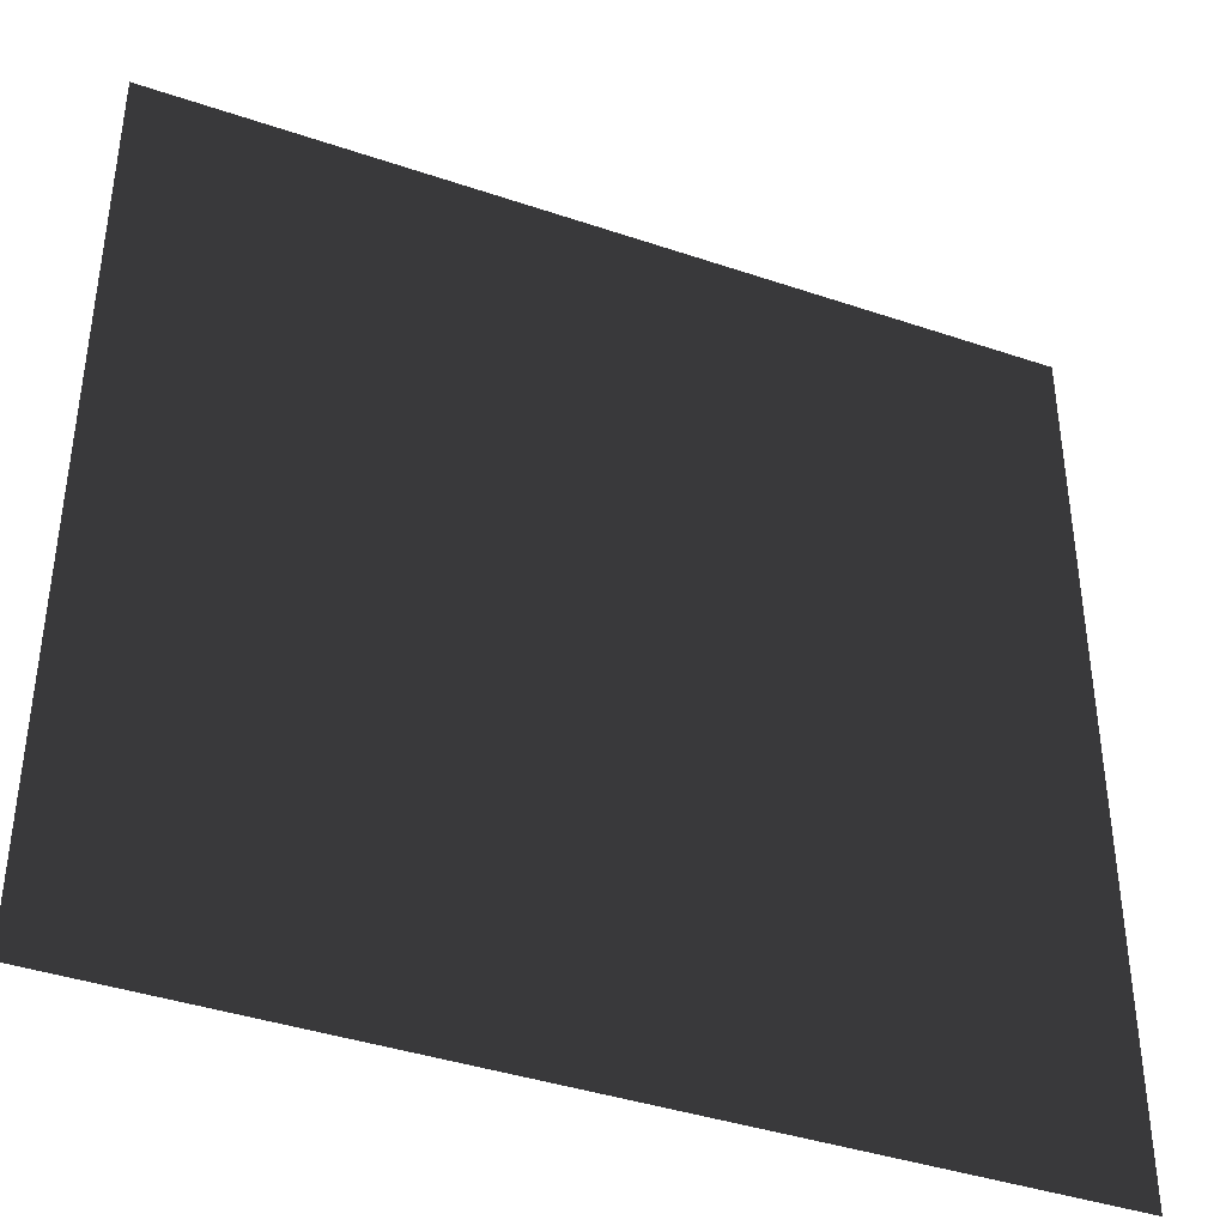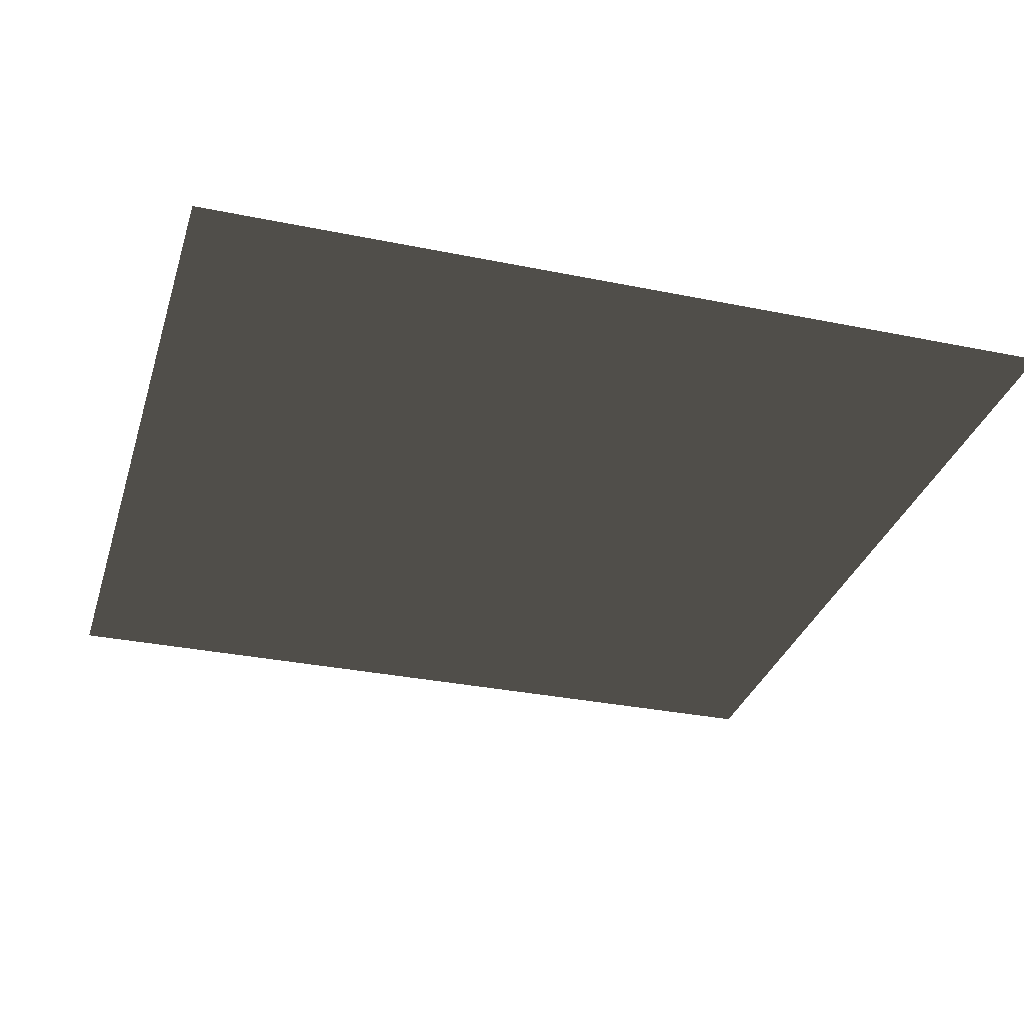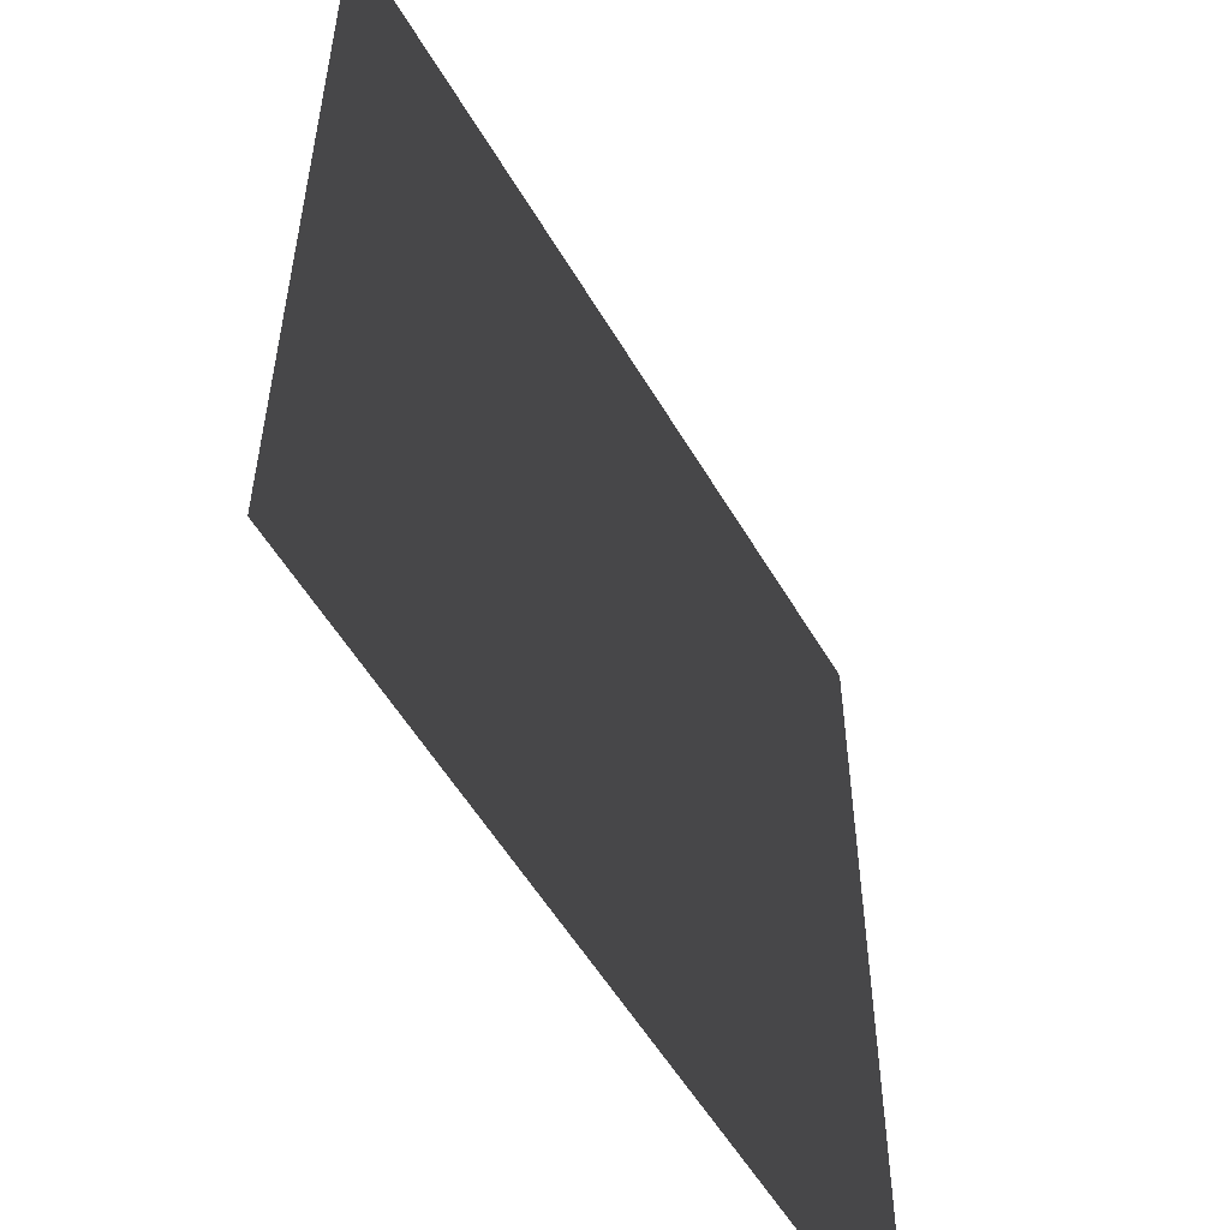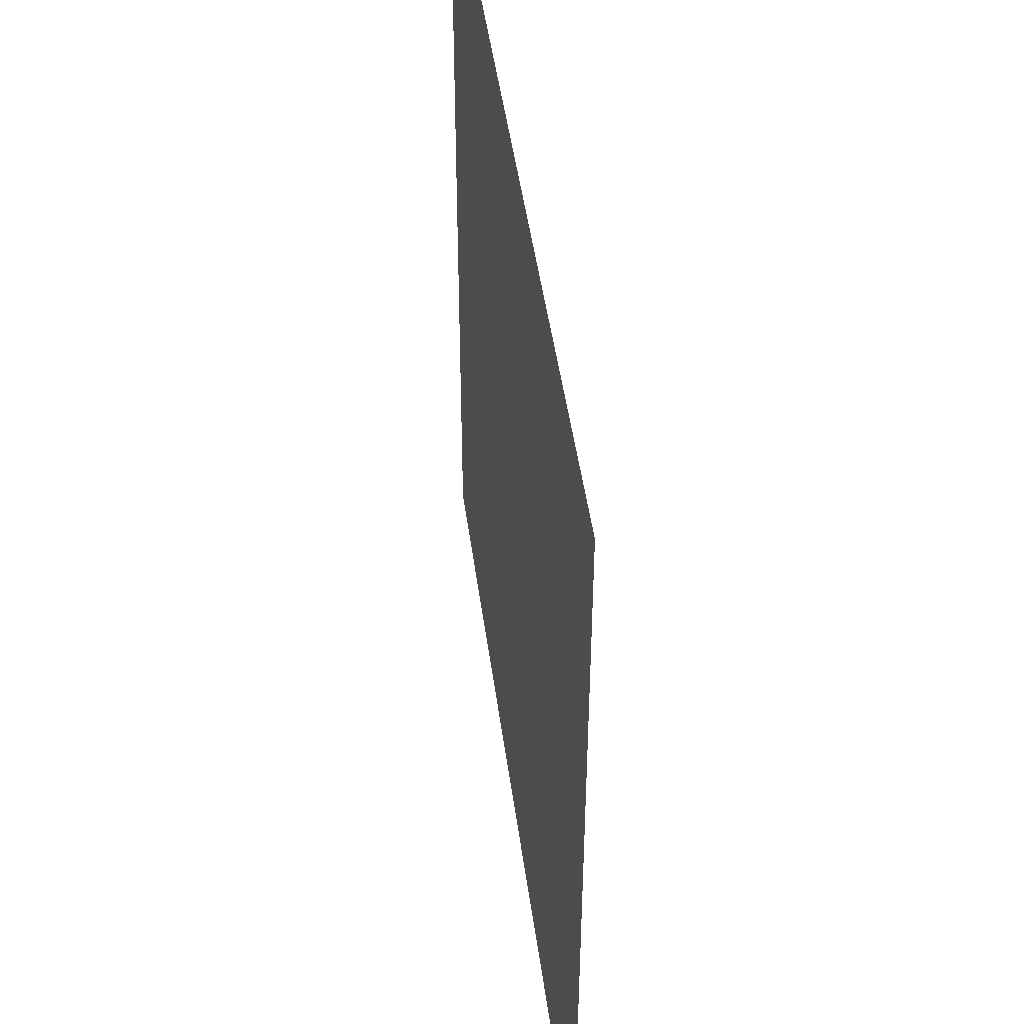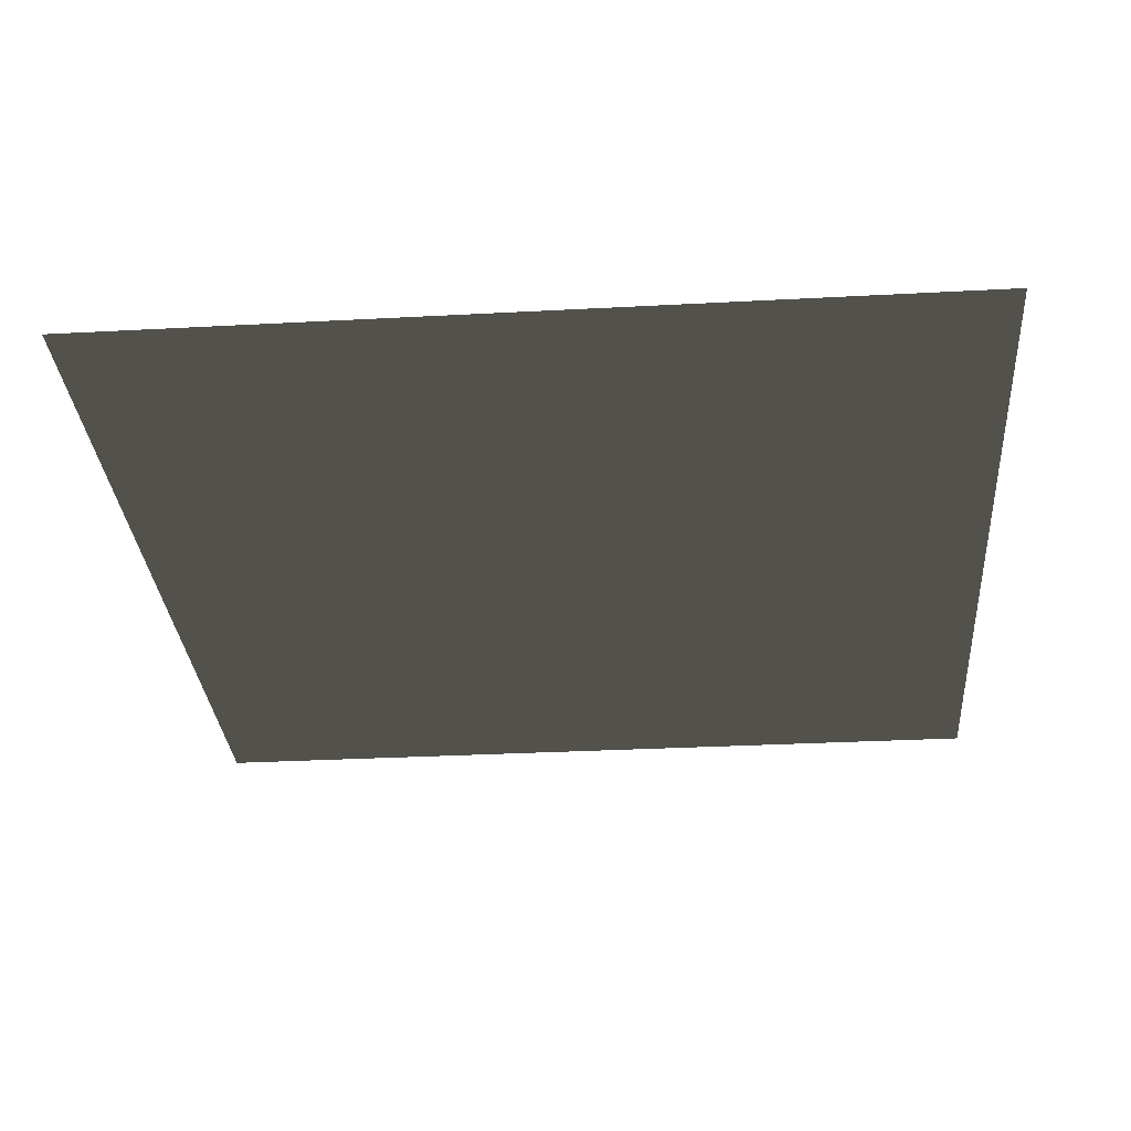
<metadata>
{"format":"obj","ext":"obj","renderer":"f3d","projection":"perspective","resolution":1024,"background":"white","views":[{"elev":-40.1,"azim":157.3,"up":"+Z"},{"elev":-31.9,"azim":-106.1,"up":"+Y"},{"elev":-54.9,"azim":119.9,"up":"+Z"},{"elev":47.0,"azim":82.4,"up":"+Z"},{"elev":-31.0,"azim":94.4,"up":"+Y"}]}
</metadata>
<code>
v -0.5 0 -0.5
v 0.5 0 -0.5
v -0.5 0 0.5
v 0.5 0 0.5
f 1 2 4
f 1 4 3

</code>
